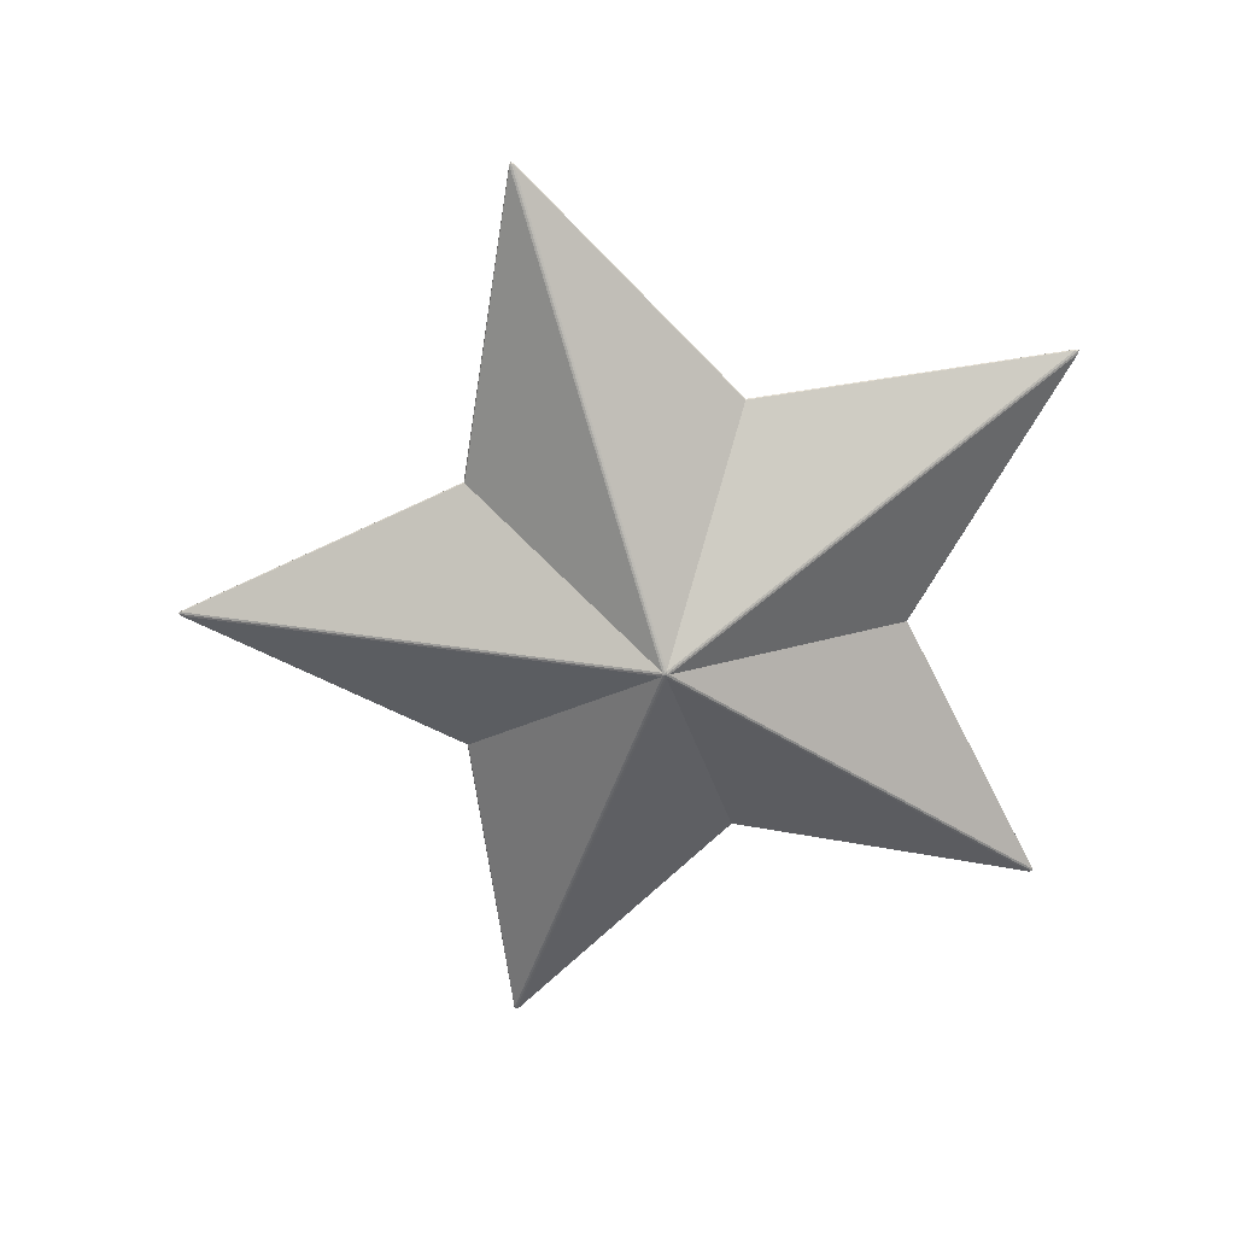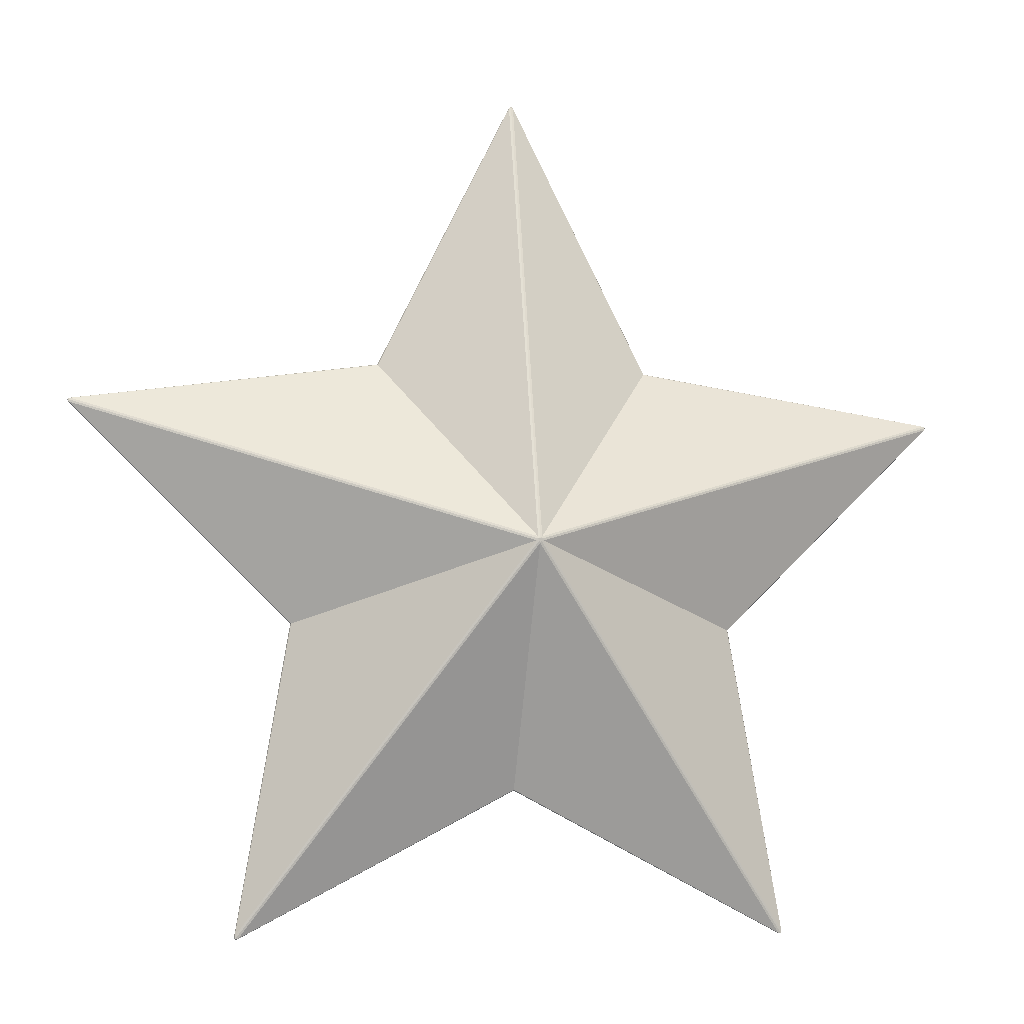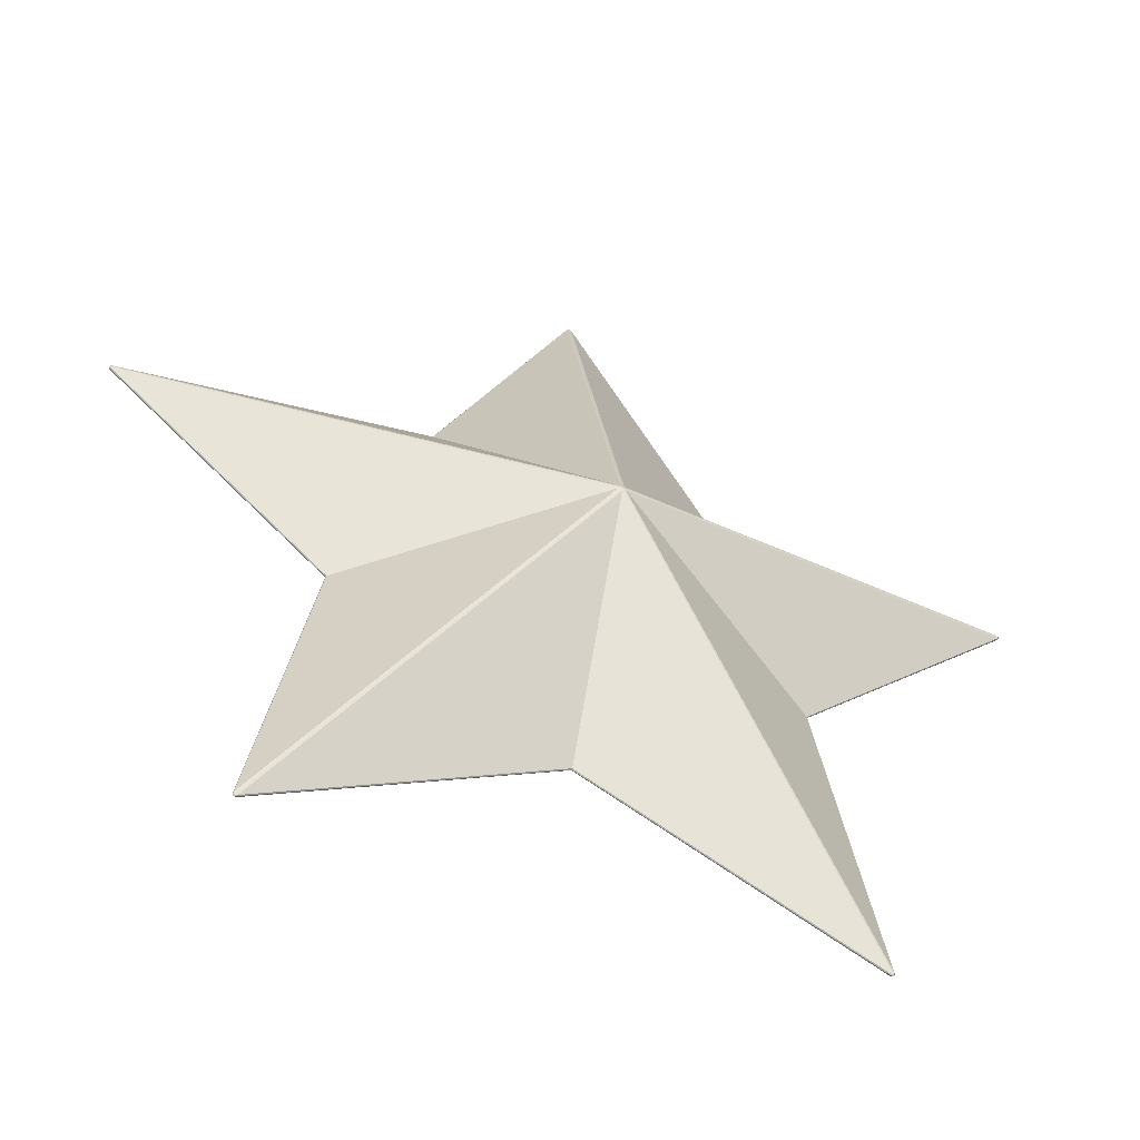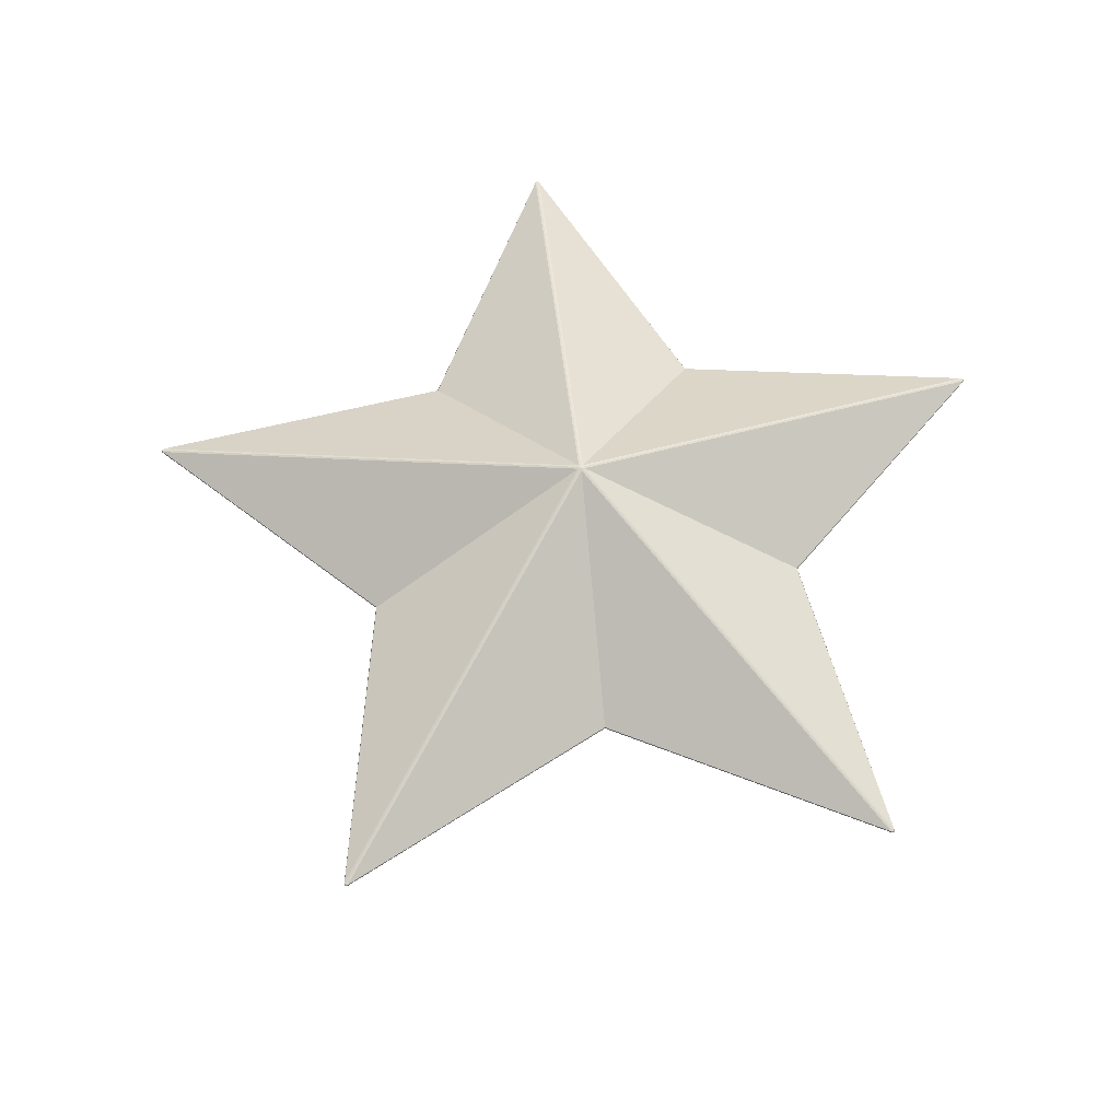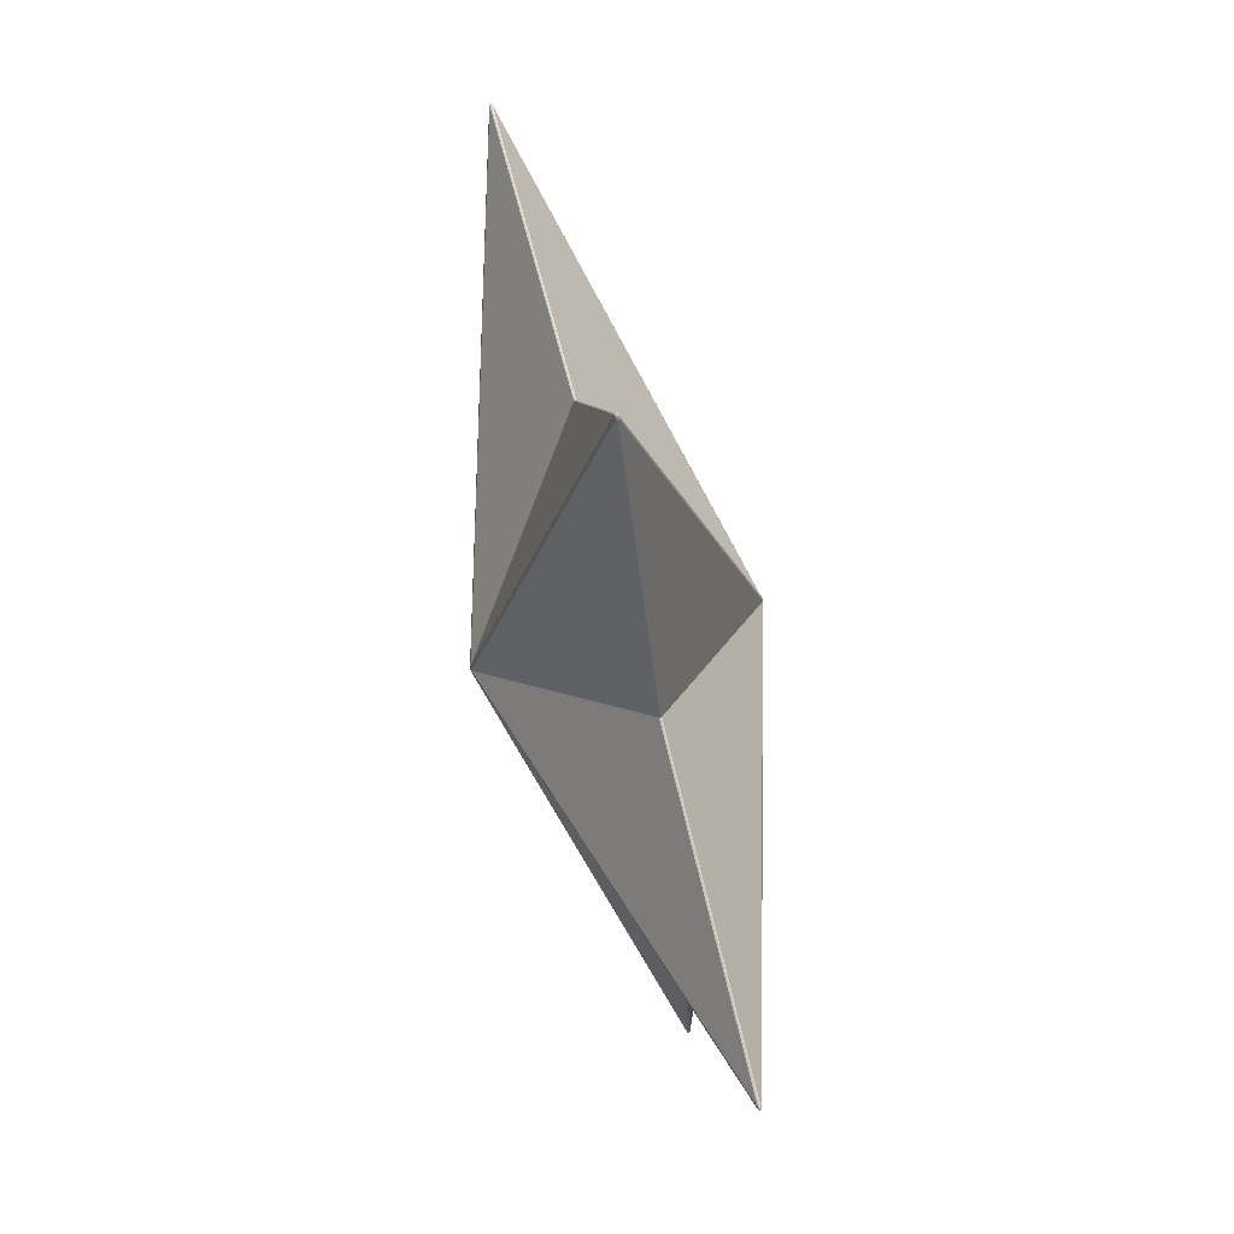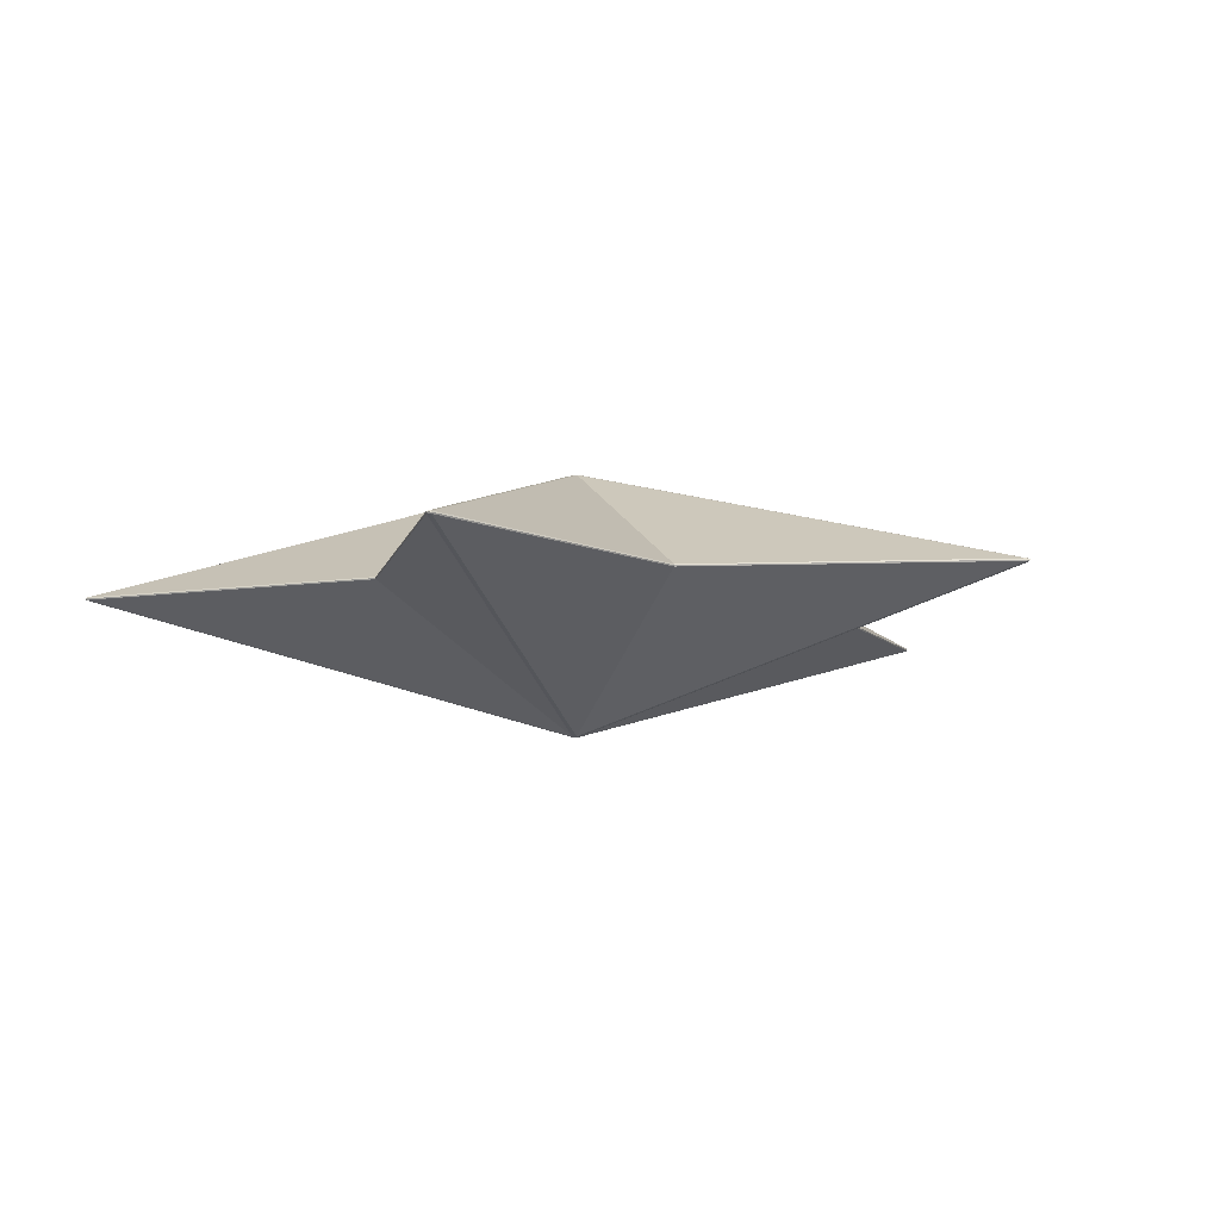
<metadata>
{"format":"obj","ext":"obj","renderer":"f3d","projection":"perspective","resolution":1024,"background":"white","views":[{"elev":-66.1,"azim":-90.4,"up":"+Z"},{"elev":-8.1,"azim":-11.9,"up":"+Y"},{"elev":-54.1,"azim":-20.5,"up":"+Y"},{"elev":61.6,"azim":-149.7,"up":"+Z"},{"elev":70.7,"azim":75.9,"up":"+Y"},{"elev":-9.2,"azim":49.8,"up":"+Z"}]}
</metadata>
<code>
v -1.867 0.6071 -0.00526
v -0.586 0.7995 -0.004802
v -0.008869 0.0121 -0.5393
v -0.01711 1.963 -0.00526
v -0.586 0.7995 0.004802
v -0.008869 0.0121 0.5393
v -1.867 0.6071 0.00526
v -0.01711 1.963 0.00526
v -0.9414 -0.3103 -0.004802
v -0.01425 -0.004696 -0.5393
v -1.872 0.5903 -0.00526
v -1.872 0.5903 0.00526
v -1.154 -1.588 -0.00526
v -0.9414 -0.3103 0.004802
v -0.01425 -0.004696 0.5393
v -1.154 -1.588 0.00526
v 6.336e-05 -0.015 -0.5393
v -1.14 -1.598 -0.00526
v 0.004187 -0.9912 -0.004802
v -1.14 -1.598 0.00526
v 1.153 -1.588 -0.00526
v 1.153 -1.588 0.00526
v 0.004187 -0.9912 0.004802
v 6.336e-05 -0.015 0.5393
v 0.944 -0.3023 -0.004802
v 0.01429 -0.004575 -0.5393
v 1.168 -1.578 -0.00526
v 1.168 -1.578 0.00526
v 0.008766 0.01217 0.5393
v 0.0005267 1.963 0.00526
v 0.5792 0.8044 0.004802
v 1.862 0.6228 0.00526
v 1.867 0.6061 0.00526
v 0.944 -0.3023 0.004802
v 0.01429 -0.004575 0.5393
v 1.867 0.6061 -0.00526
v 0.0005267 1.963 -0.00526
v 0.5792 0.8044 -0.004802
v 0.008766 0.01217 -0.5393
v 1.862 0.6228 -0.00526
v -1.879 0.6018 -0
v -0.008318 1.969 -0.004648
v -0.008334 1.973 -0
v -0.9441 -0.3112 0
v -1.153 -1.601 0
v 1.167 -1.591 0
v 1.874 0.6177 -0
v -0.5877 0.8017 0
v -1.871 0.6078 0
v -1.875 0.6006 0.004648
v -1.876 0.5922 -0
v -1.875 0.6006 -0.004648
v -0.007626 0.002442 -0.542
v -0.004679 -0.006498 -0.542
v 0.004734 -0.006458 -0.542
v 0.007605 0.002507 -0.542
v -3.382e-05 0.008008 -0.542
v -0.0001671 1.967 -0
v -0.008318 1.969 0.004648
v -0.01645 1.967 0
v -3.382e-05 0.008008 0.542
v 0.007605 0.002507 0.542
v 0.004734 -0.006458 0.542
v -0.004679 -0.006498 0.542
v -0.007626 0.002442 0.542
v -1.156 -1.592 -0
v -1.151 -1.598 0.004648
v -1.143 -1.601 0
v -1.151 -1.598 -0.004648
v 0.004199 -0.9941 0
v 1.156 -1.591 -0
v 1.164 -1.588 0.004648
v 1.17 -1.582 0
v 1.164 -1.588 -0.004648
v 0.9467 -0.3032 0
v 0.5809 0.8067 0
v 1.866 0.6235 0
v 1.87 0.6165 -0.004648
v 1.871 0.6081 -0
v 1.87 0.6165 0.004648
o 一体化
f 24 23 22
f 15 12 14
f 6 8 5
f 35 34 33
f 16 15 14
f 20 23 24
f 29 32 31
f 7 6 5
f 35 28 34
f 31 30 29
f 19 17 21
f 11 10 9
f 4 3 2
f 25 26 36
f 10 13 9
f 19 18 17
f 40 39 38
f 3 1 2
f 27 26 25
f 37 38 39
f 21 71 70 19
f 35 63 72 28
f 9 44 51 11
f 15 65 50 12
f 8 60 48 5
f 30 59 61 29
f 36 79 75 25
f 33 80 62 35
f 24 64 67 20
f 13 66 44 9
f 19 70 68 18
f 32 77 76 31
f 1 49 48 2
f 25 75 73 27
f 31 76 58 30
f 17 55 74 21
f 3 53 52 1
f 39 57 42 37
f 26 56 78 36
f 10 54 69 13
f 50 7 49 41
f 57 39 56 26 55 17 54 10 53 3
f 58 37 42 43
f 65 15 64 24 63 35 62 29 61 6
f 67 16 66 45
f 72 22 71 46
f 78 40 77 47
f 51 12 50 41
f 52 11 51 41
f 49 1 52 41
f 59 30 58 43
f 60 8 59 43
f 42 4 60 43
f 68 20 67 45
f 69 18 68 45
f 66 13 69 45
f 73 28 72 46
f 74 27 73 46
f 71 21 74 46
f 79 36 78 47
f 80 33 79 47
f 77 32 80 47
f 71 22 23 70
f 63 24 22 72
f 44 14 12 51
f 65 6 7 50
f 60 4 2 48
f 59 8 6 61
f 79 33 34 75
f 80 32 29 62
f 64 15 16 67
f 66 16 14 44
f 70 23 20 68
f 77 40 38 76
f 49 7 5 48
f 75 34 28 73
f 76 38 37 58
f 55 26 27 74
f 53 10 11 52
f 57 3 4 42
f 56 39 40 78
f 54 17 18 69

</code>
